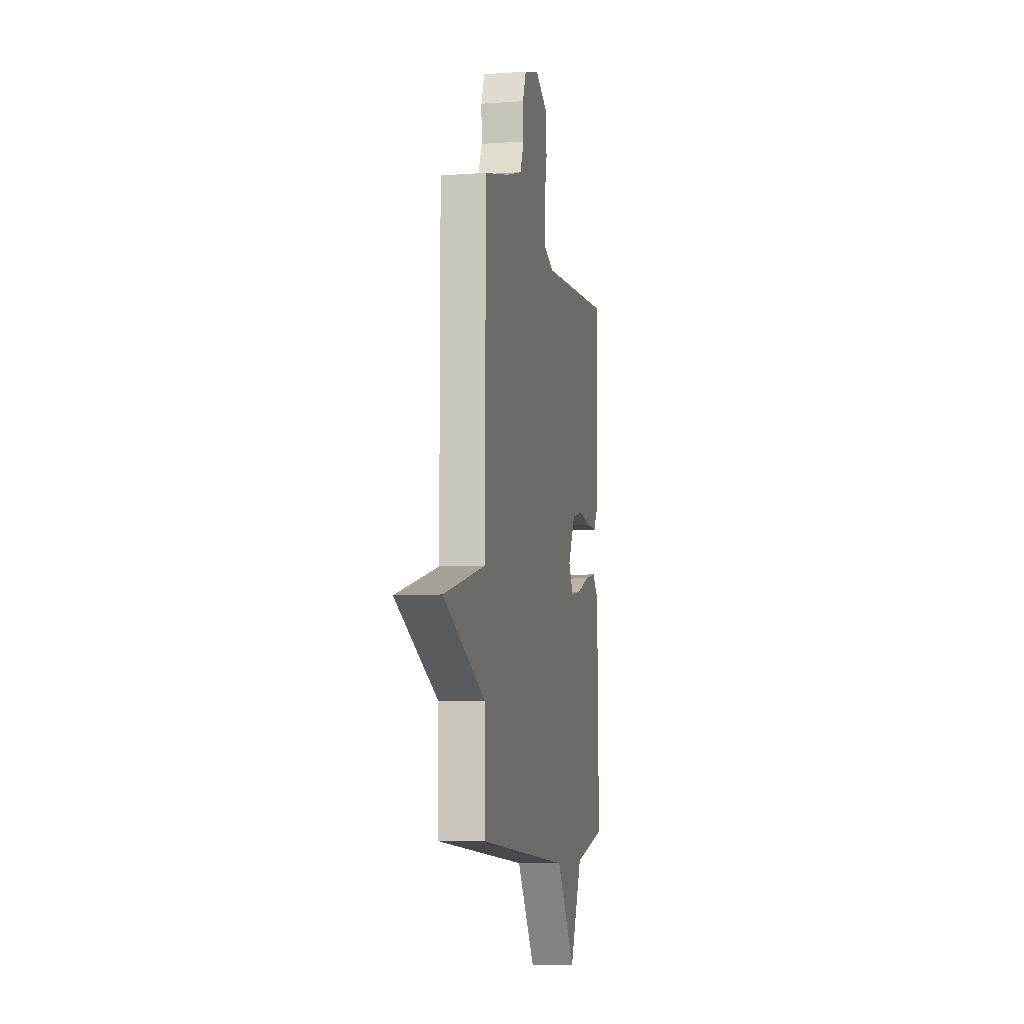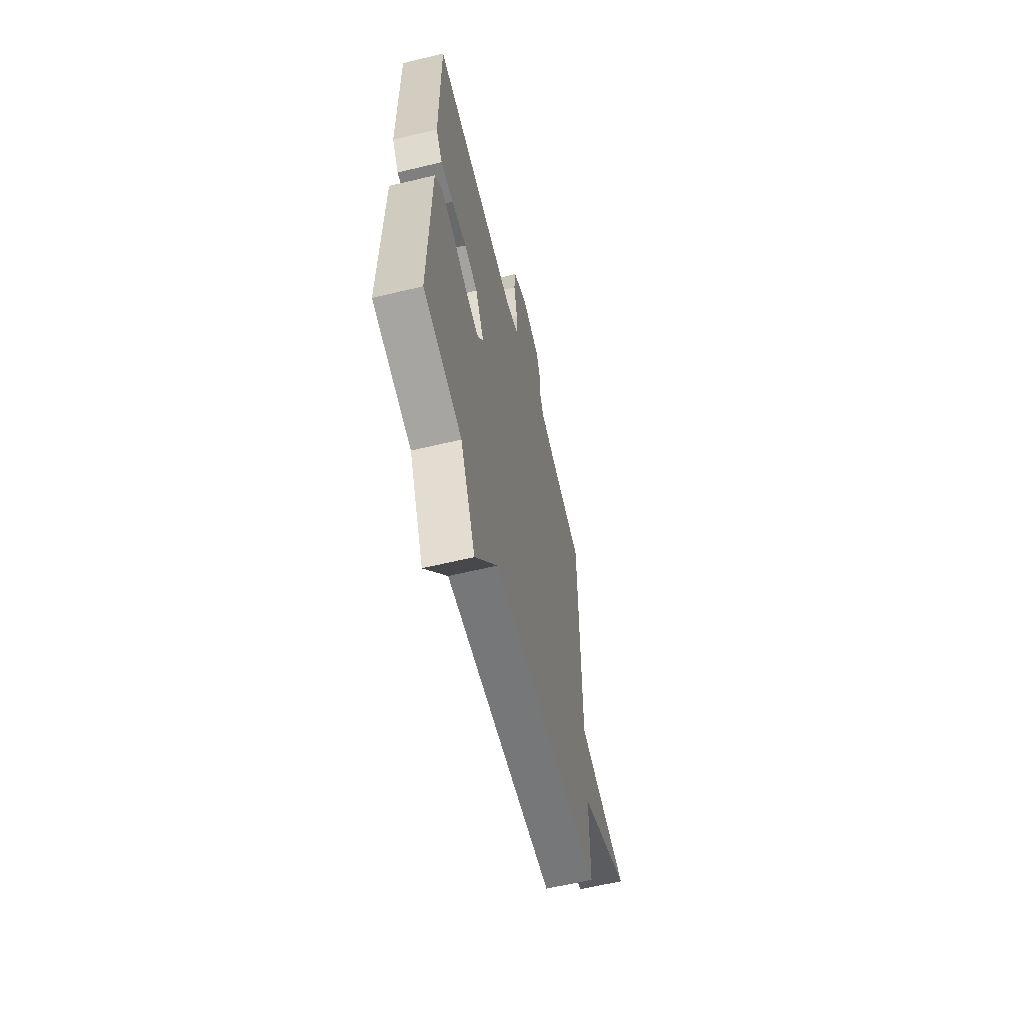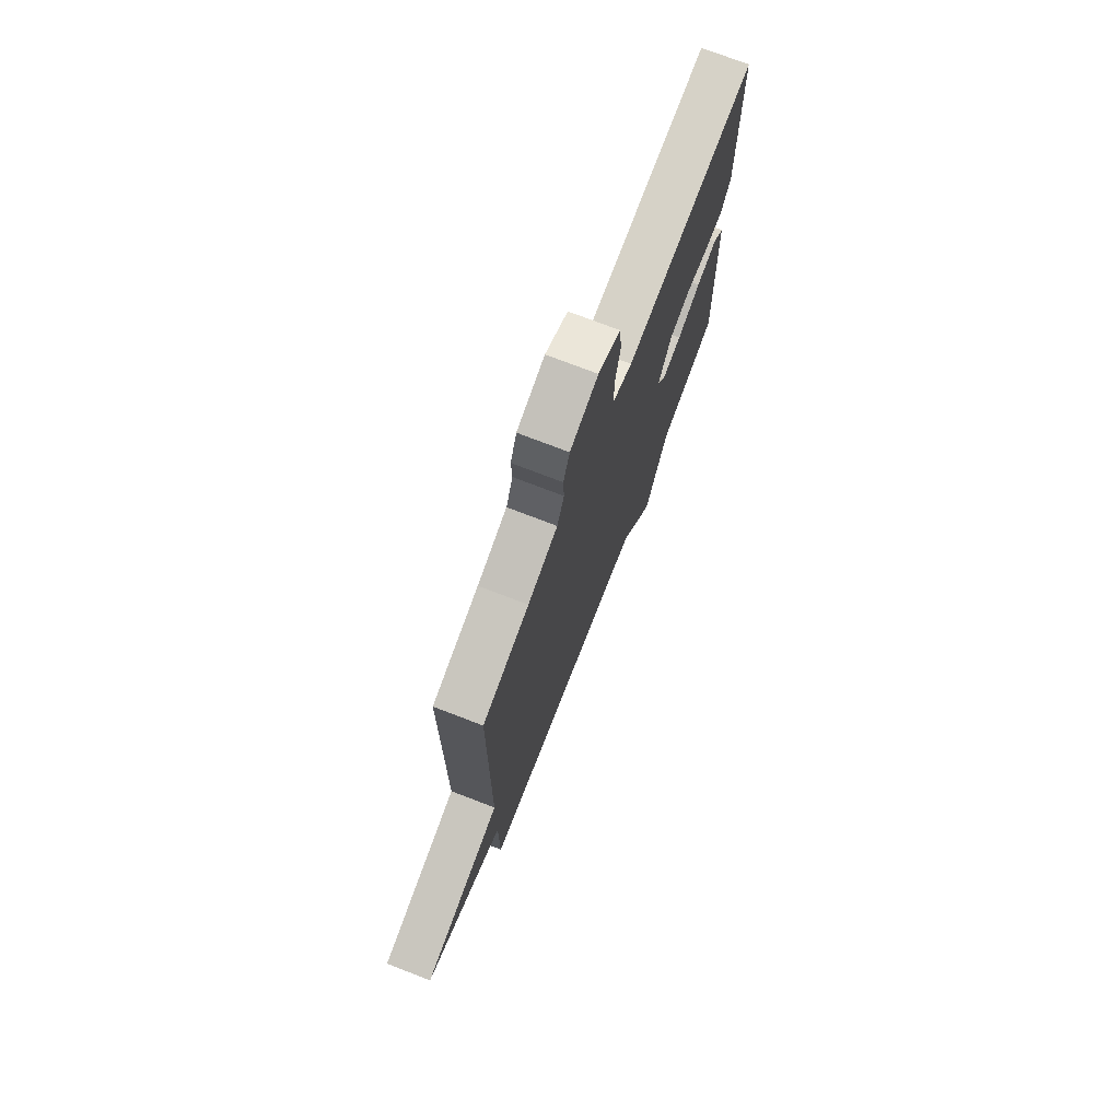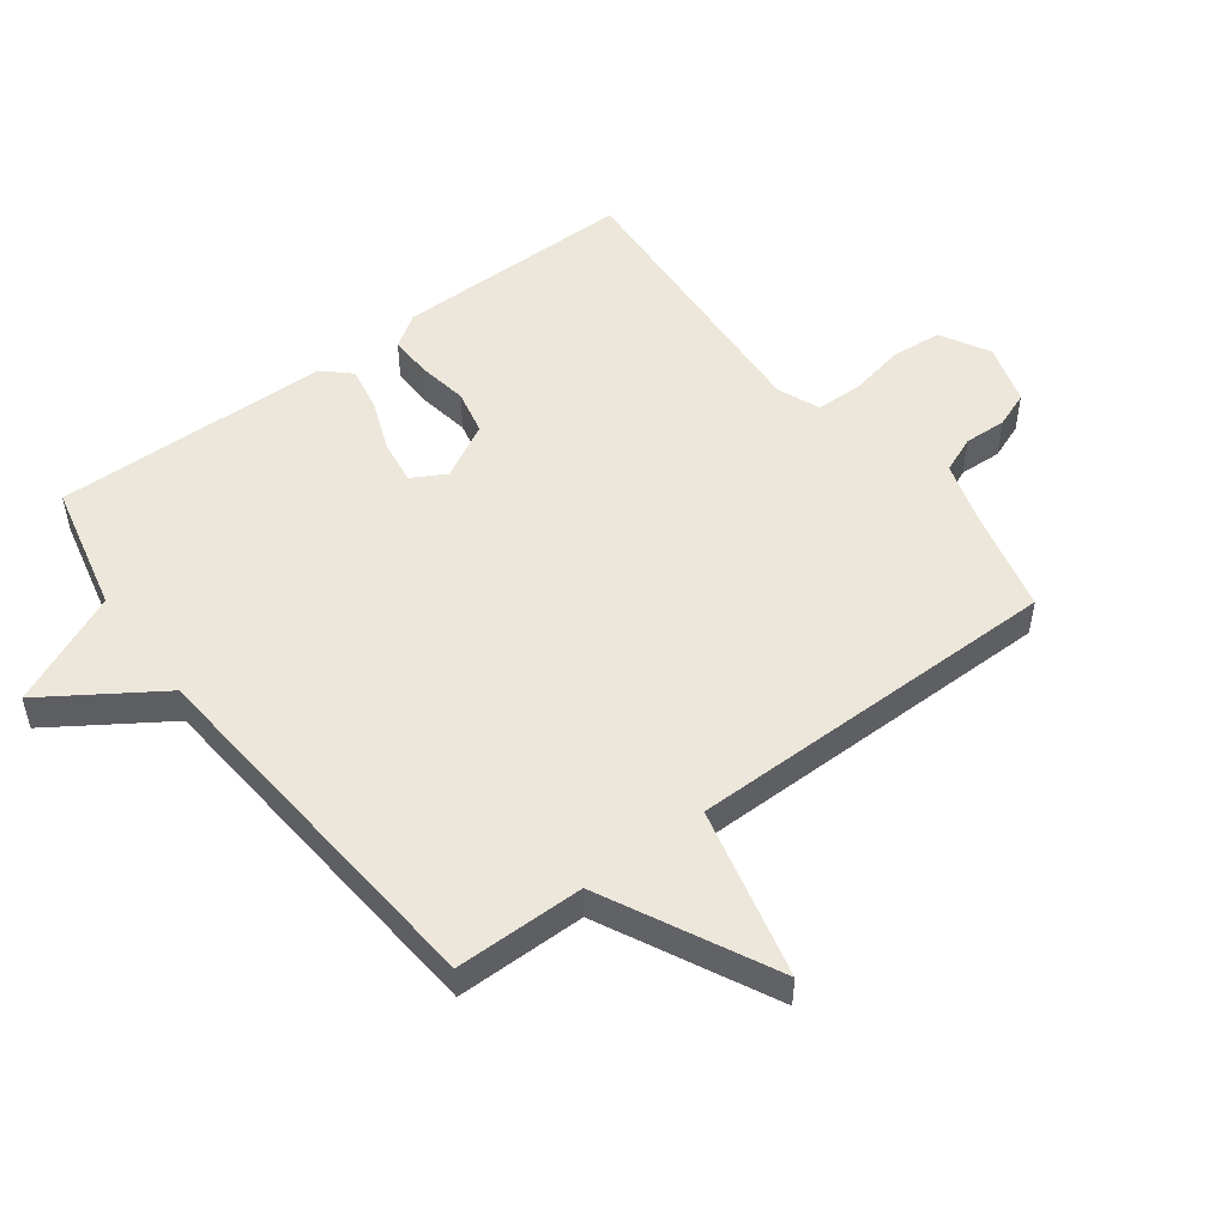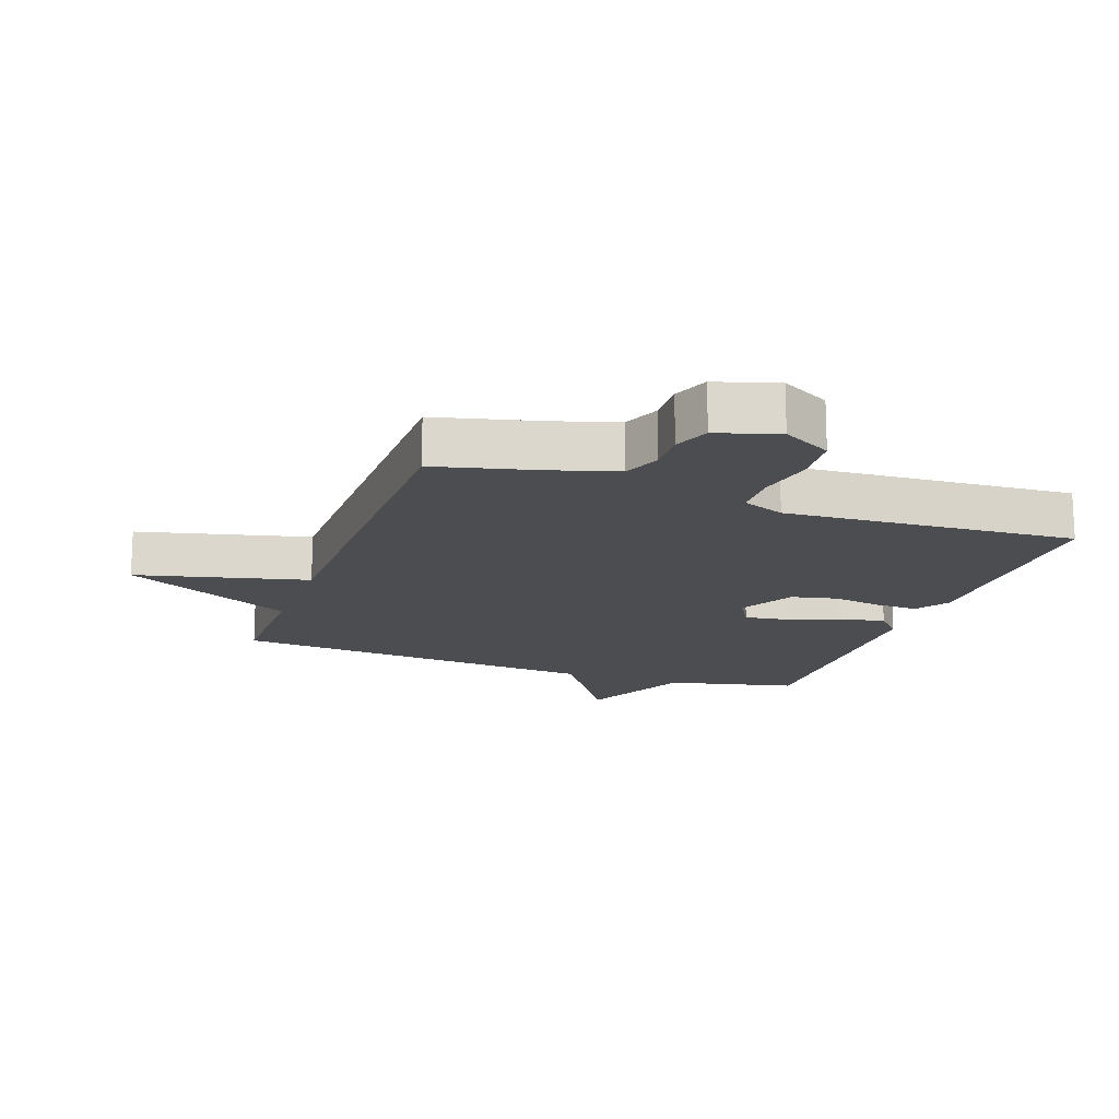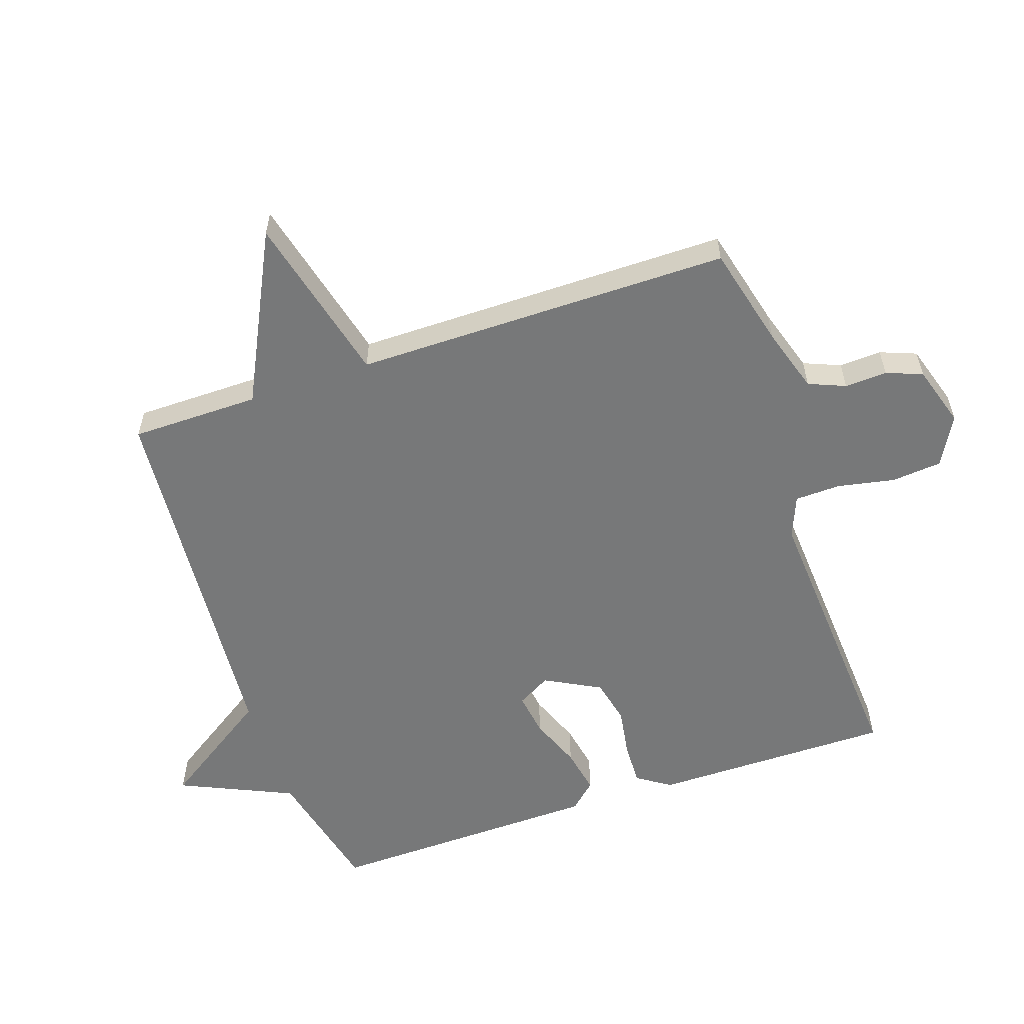
<metadata>
{"format":"obj","ext":"obj","renderer":"f3d","projection":"perspective","resolution":1024,"background":"white","views":[{"elev":-7.0,"azim":-78.3,"up":"+Z"},{"elev":-61.4,"azim":103.7,"up":"+Z"},{"elev":74.4,"azim":-68.9,"up":"+Z"},{"elev":51.1,"azim":-127.0,"up":"+Y"},{"elev":-16.2,"azim":-19.7,"up":"+Y"},{"elev":-57.4,"azim":-71.2,"up":"+Y"}]}
</metadata>
<code>
v 0.5 0.07 -0.5
v 0.293 0.07 -0.548
v 0.212 0.07 -0.727
v 0.093 0.07 -0.548
v -0.5 0.07 -0.5
v -0.501 0.07 -0.296
v -0.771 0.07 -0.162
v -0.501 0.07 -0.096
v -0.5 0.07 0.5
v -0.339 0.07 0.54
v -0.236 0.07 0.572
v -0.212 0.07 0.63
v -0.215 0.07 0.697
v -0.193 0.07 0.754
v -0.096 0.07 0.784
v -0.018 0.07 0.741
v -0.011 0.07 0.661
v -0.029 0.07 0.571
v -0.027 0.07 0.498
v 0.04 0.07 0.471
v 0.5 0.07 0.5
v 0.499 0.07 0.119
v 0.464 0.07 0.066
v 0.397 0.07 0.068
v 0.317 0.07 0.081
v 0.245 0.07 0.065
v 0.198 0.07 -0.023
v 0.228 0.07 -0.076
v 0.297 0.07 -0.066
v 0.379 0.07 -0.034
v 0.452 0.07 -0.02
v 0.491 0.07 -0.062
v 0.5 0 -0.5
v 0.293 0 -0.548
v 0.212 0 -0.727
v 0.093 0 -0.548
v -0.5 0 -0.5
v -0.501 0 -0.296
v -0.771 0 -0.162
v -0.501 0 -0.096
v -0.5 0 0.5
v -0.339 0 0.54
v -0.236 0 0.572
v -0.212 0 0.63
v -0.215 0 0.697
v -0.193 0 0.754
v -0.096 0 0.784
v -0.018 0 0.741
v -0.011 0 0.661
v -0.029 0 0.571
v -0.027 0 0.498
v 0.04 0 0.471
v 0.5 0 0.5
v 0.499 0 0.119
v 0.464 0 0.066
v 0.397 0 0.068
v 0.317 0 0.081
v 0.245 0 0.065
v 0.198 0 -0.023
v 0.228 0 -0.076
v 0.297 0 -0.066
v 0.379 0 -0.034
v 0.452 0 -0.02
v 0.491 0 -0.062
f 32 1 2
f 31 32 2
f 30 31 2
f 29 30 2
f 2 3 4
f 29 2 4
f 28 29 4
f 4 5 6
f 28 4 6
f 27 28 6
f 6 7 8
f 27 6 8
f 26 27 8
f 8 9 10
f 26 8 10
f 25 26 10
f 23 24 25
f 22 23 25
f 21 22 25
f 20 21 25
f 25 10 11
f 20 25 11
f 19 20 11
f 18 19 11 12
f 16 17 18
f 15 16 18
f 14 15 18
f 13 14 18
f 12 13 18
f 34 33 64
f 34 64 63
f 34 63 62
f 34 62 61
f 36 35 34
f 36 34 61
f 36 61 60
f 38 37 36
f 38 36 60
f 38 60 59
f 40 39 38
f 40 38 59
f 40 59 58
f 42 41 40
f 42 40 58
f 42 58 57
f 57 56 55
f 57 55 54
f 57 54 53
f 57 53 52
f 43 42 57
f 43 57 52
f 43 52 51
f 44 43 51 50
f 50 49 48
f 50 48 47
f 50 47 46
f 50 46 45
f 50 45 44
f 1 33 34 2
f 2 34 35 3
f 3 35 36 4
f 4 36 37 5
f 5 37 38 6
f 6 38 39 7
f 7 39 40 8
f 8 40 41 9
f 9 41 42 10
f 10 42 43 11
f 11 43 44 12
f 12 44 45 13
f 13 45 46 14
f 14 46 47 15
f 15 47 48 16
f 16 48 49 17
f 17 49 50 18
f 18 50 51 19
f 19 51 52 20
f 20 52 53 21
f 21 53 54 22
f 22 54 55 23
f 23 55 56 24
f 24 56 57 25
f 25 57 58 26
f 26 58 59 27
f 27 59 60 28
f 28 60 61 29
f 29 61 62 30
f 30 62 63 31
f 31 63 64 32
f 32 64 33 1

</code>
